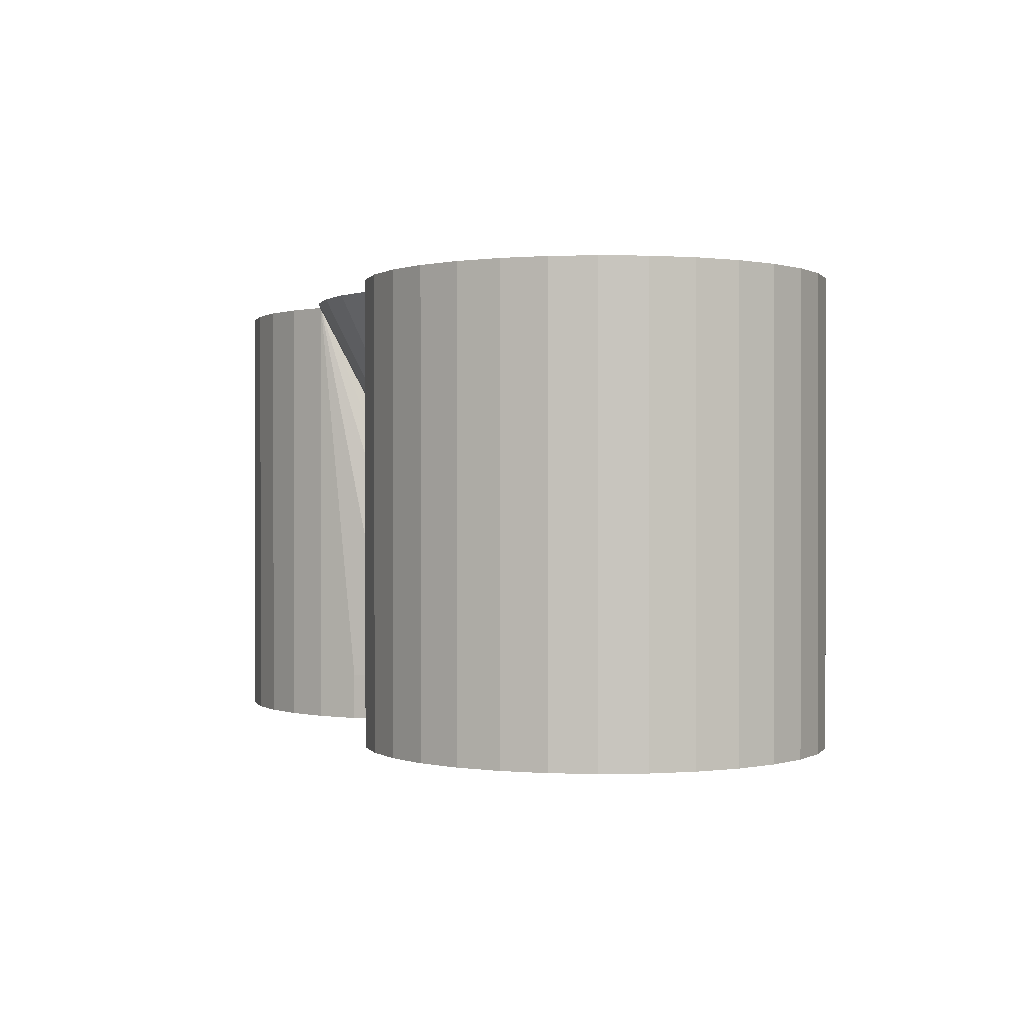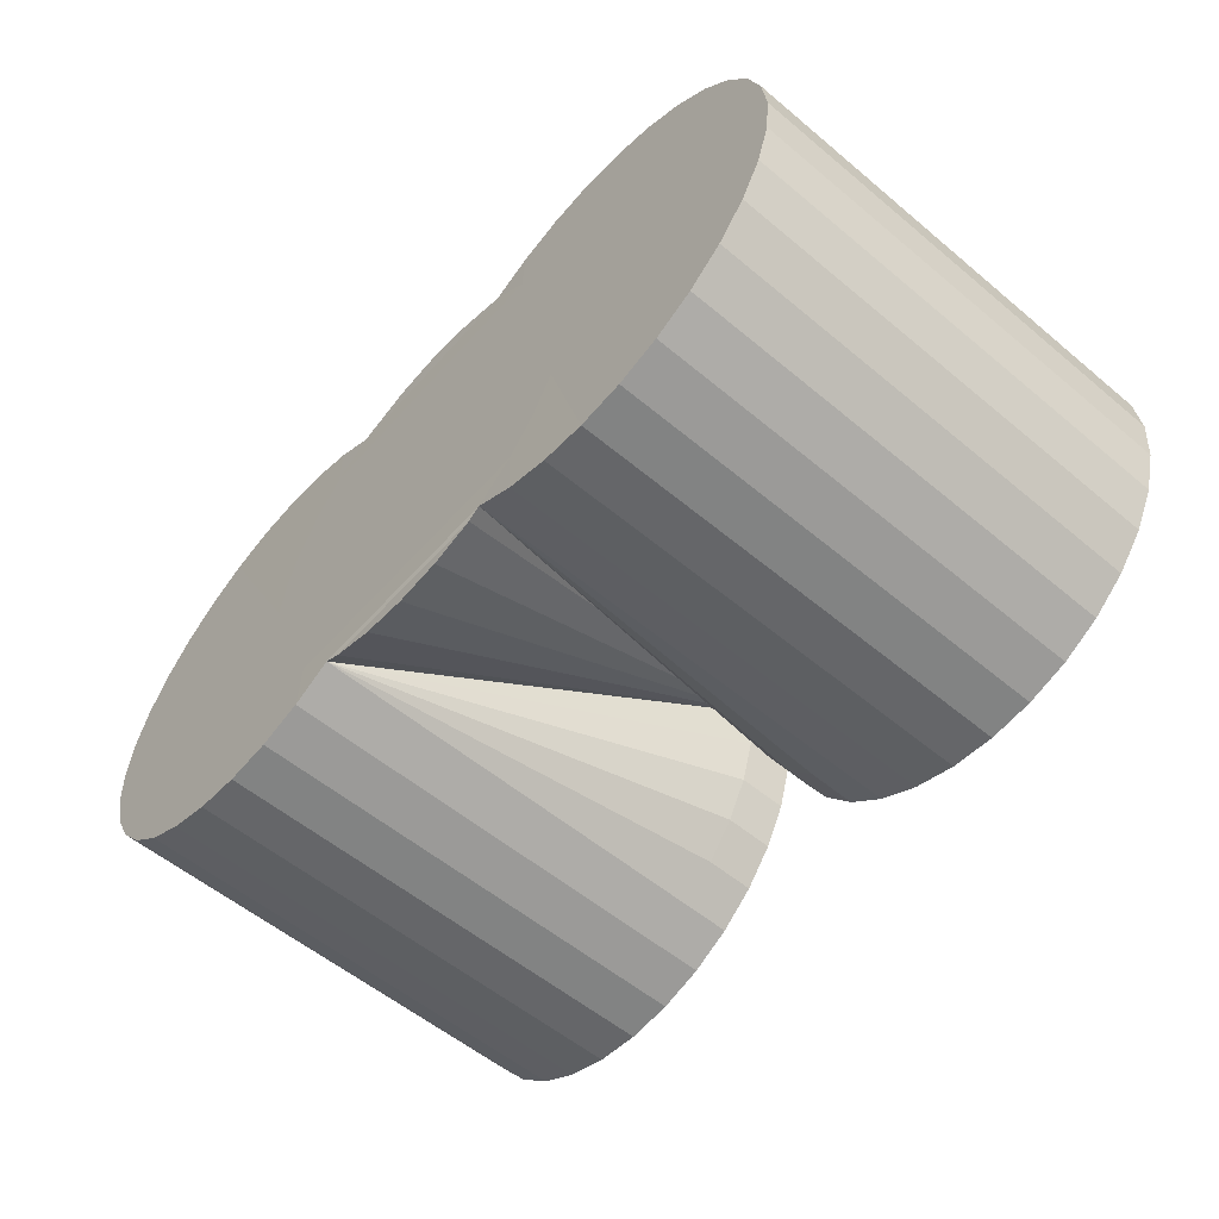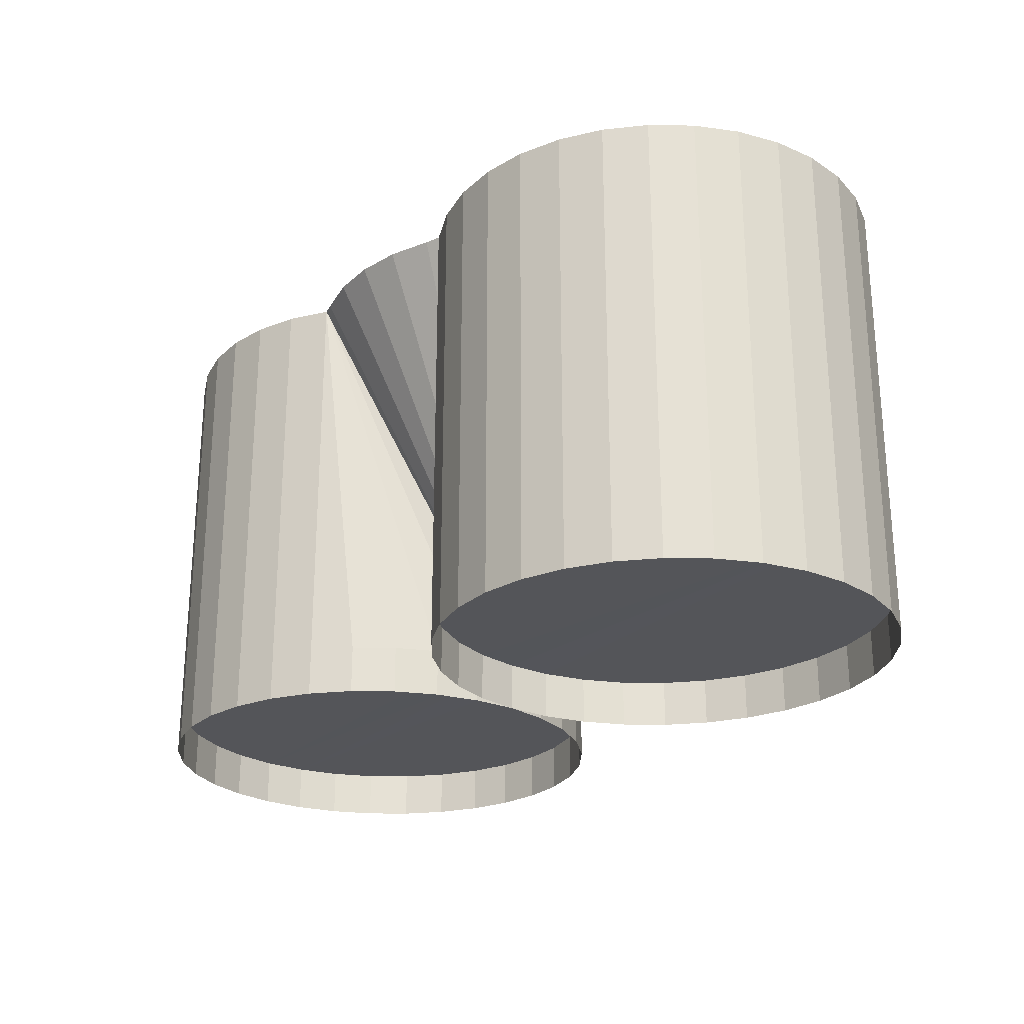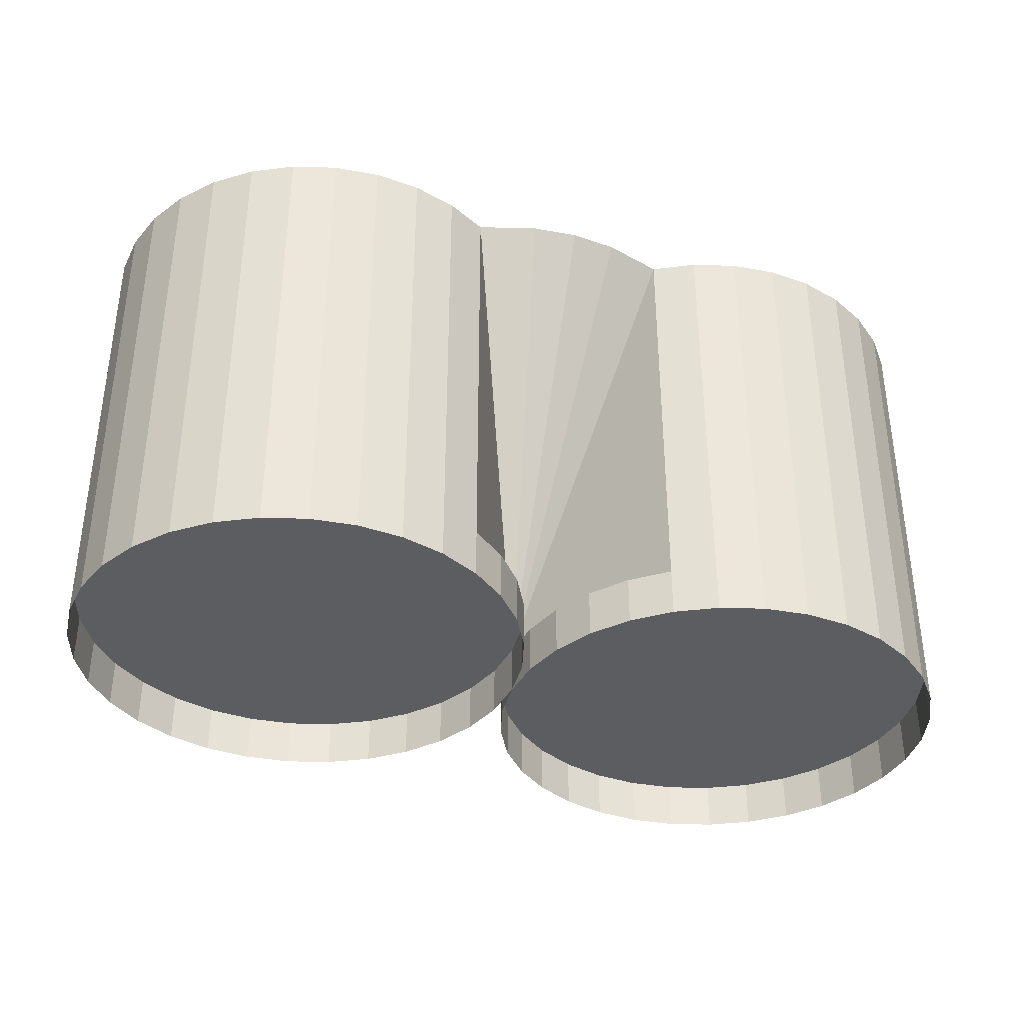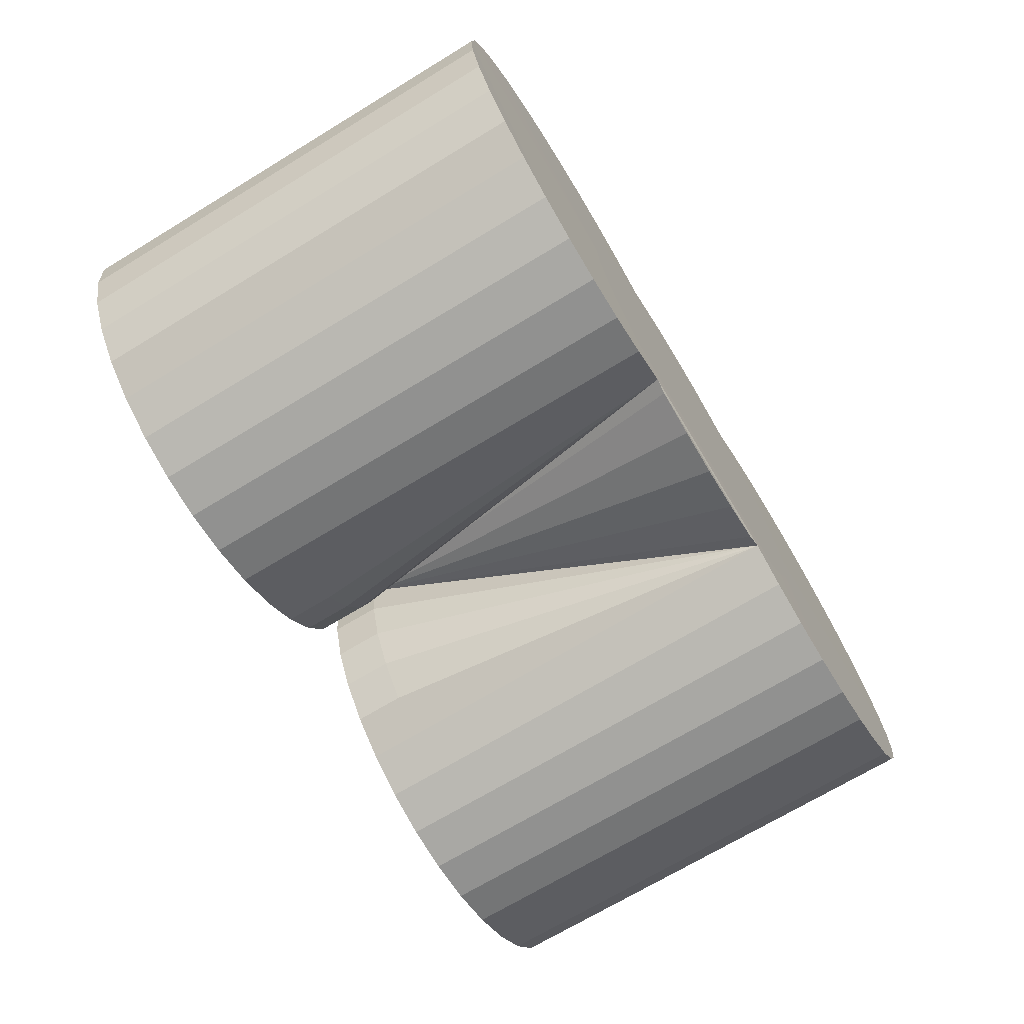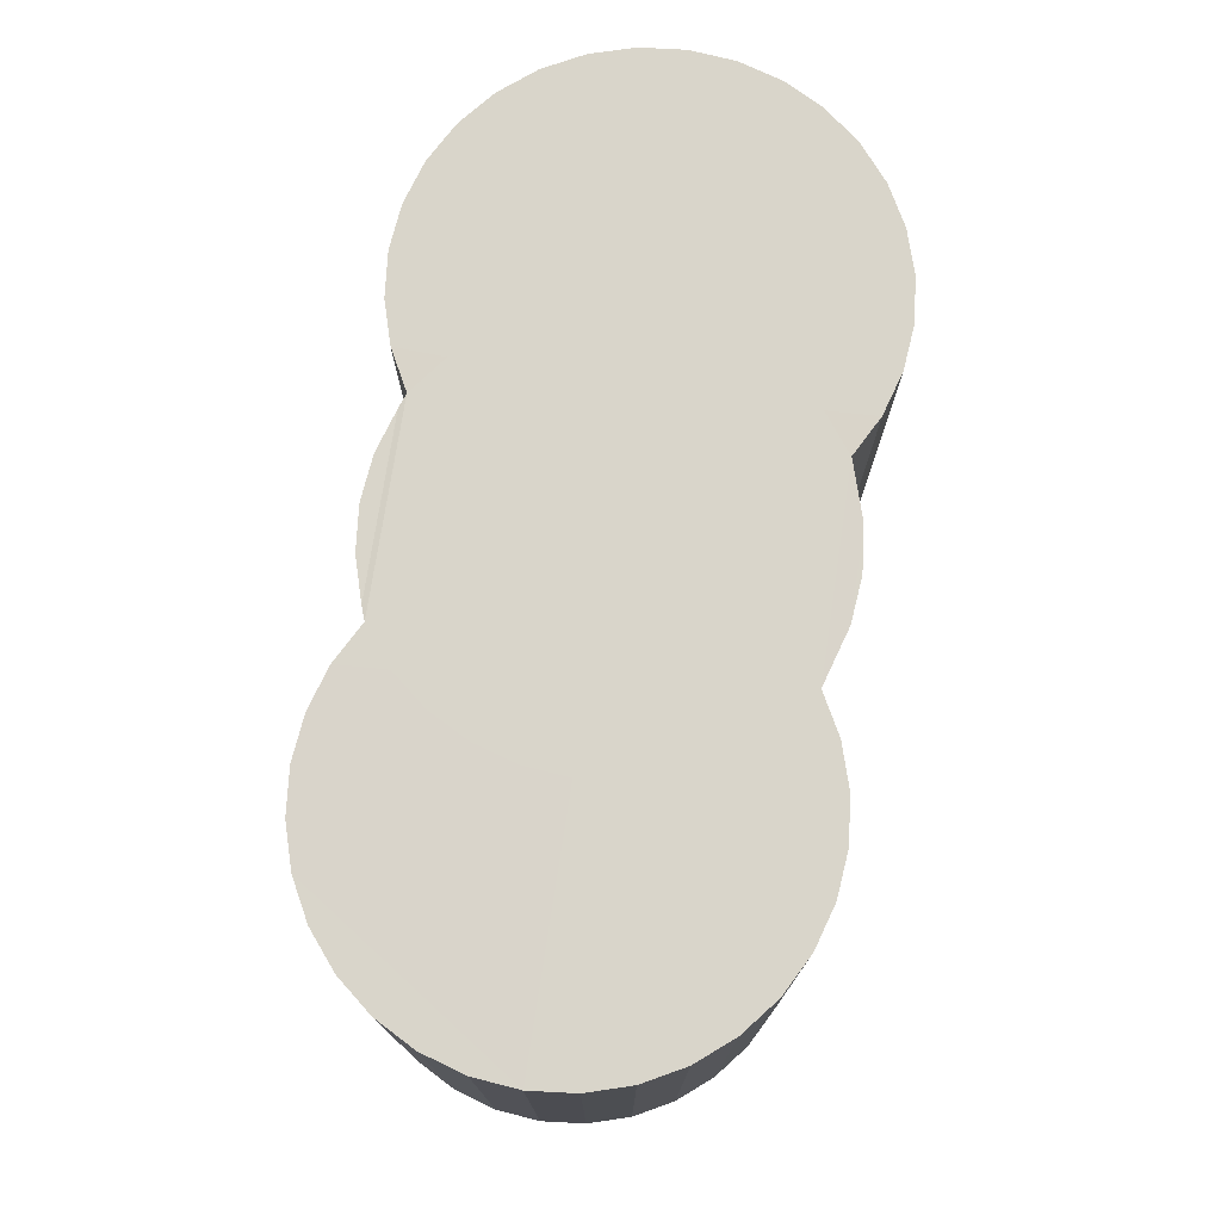
<metadata>
{"format":"obj","ext":"obj","renderer":"f3d","projection":"perspective","resolution":1024,"background":"white","views":[{"elev":0.3,"azim":69.0,"up":"+Z"},{"elev":-56.4,"azim":48.9,"up":"+Y"},{"elev":-24.7,"azim":49.3,"up":"+Z"},{"elev":-36.3,"azim":161.0,"up":"+Z"},{"elev":-70.5,"azim":-58.8,"up":"+Y"},{"elev":74.7,"azim":98.6,"up":"+Z"}]}
</metadata>
<code>
o Cone
v -0 -0.9092 0.9302
v 0.1951 -0.89 0.9302
v 0.3827 -0.8331 0.9302
v 0.4444 -0.8102 0.935
v 0.6071 -0.6855 0.9362
v 0.7315 -0.534 0.9362
v 0.8239 -0.3611 0.9362
v 0.8808 -0.1735 0.9362
v 0.9 0.02161 0.9362
v -0 0.02161 -1.064
v 0.8808 0.2167 0.9362
v 0.8239 0.4043 0.9362
v 0.7315 0.5772 0.9362
v 0.6071 0.7287 0.9362
v 0.4444 0.8527 0.935
v 0.1951 0.928 0.9362
v -0 0.9472 0.9362
v -0.1951 0.928 0.9362
v -0.4444 0.8527 0.935
v -0.6071 0.7287 0.9362
v -0.7315 0.5772 0.9362
v -0.8239 0.4043 0.9362
v -0.8808 0.2167 0.9362
v -0.9 0.02161 0.9362
v -0.8808 -0.1735 0.9362
v -0.8239 -0.3611 0.9362
v -0.7315 -0.534 0.9362
v -0.6071 -0.6855 0.9362
v -0.4444 -0.8102 0.935
v -0.3827 -0.8331 0.9302
v -0.1951 -0.89 0.9302
v 1 -0.9787 0.935
v 1 -0.9787 -1.065
v 1.195 -0.9595 0.935
v 1.195 -0.9595 -1.065
v 1.383 -0.9026 0.935
v 1.383 -0.9026 -1.065
v 1.556 -0.8102 0.935
v 1.556 -0.8102 -1.065
v 1.707 -0.6858 0.935
v 1.707 -0.6858 -1.065
v 1.831 -0.5343 0.935
v 1.831 -0.5343 -1.065
v 1.924 -0.3614 0.935
v 1.924 -0.3614 -1.065
v 1.981 -0.1738 0.935
v 1.981 -0.1738 -1.065
v 2 0.02128 0.935
v 2 0.02128 -1.065
v 1.981 0.2164 0.935
v 1.981 0.2164 -1.065
v 1.924 0.404 0.935
v 1.924 0.404 -1.065
v 1.831 0.5768 0.935
v 1.831 0.5768 -1.065
v 1.707 0.7284 0.935
v 1.707 0.7284 -1.065
v 1.556 0.8527 0.935
v 1.556 0.8527 -1.065
v 1.383 0.9452 0.935
v 1.383 0.9452 -1.065
v 1.195 1.002 0.935
v 1.195 1.002 -1.065
v 1 1.021 0.935
v 1 1.021 -1.065
v 0.8049 1.002 0.935
v 0.8049 1.002 -1.065
v 0.6173 0.9452 0.935
v 0.6173 0.9452 -1.065
v 0.4444 0.8527 -1.065
v 0.2929 0.7284 -1.065
v 0.1685 0.5768 -1.065
v 0.07612 0.404 -1.065
v 0.01921 0.2164 -1.065
v 0.01921 -0.1738 -1.065
v 0.07612 -0.3614 -1.065
v 0.1685 -0.5343 -1.065
v 0.2929 -0.6858 -1.065
v 0.4444 -0.8102 -1.065
v 0.6173 -0.9026 0.935
v 0.6173 -0.9026 -1.065
v 0.8049 -0.9595 0.935
v 0.8049 -0.9595 -1.065
v -1 -0.9787 0.935
v -1 -0.9787 -1.065
v -0.8049 -0.9595 0.935
v -0.8049 -0.9595 -1.065
v -0.6173 -0.9026 0.935
v -0.6173 -0.9026 -1.065
v -0.4444 -0.8102 -1.065
v -0.2929 -0.6858 -1.065
v -0.1685 -0.5343 -1.065
v -0.07612 -0.3614 -1.065
v -0.01921 -0.1738 -1.065
v -0.01921 0.2164 -1.065
v -0.07612 0.404 -1.065
v -0.1685 0.5768 -1.065
v -0.2929 0.7284 -1.065
v -0.4444 0.8527 -1.065
v -0.6173 0.9452 0.935
v -0.6173 0.9452 -1.065
v -0.8049 1.002 0.935
v -0.8049 1.002 -1.065
v -1 1.021 0.935
v -1 1.021 -1.065
v -1.195 1.002 0.935
v -1.195 1.002 -1.065
v -1.383 0.9452 0.935
v -1.383 0.9452 -1.065
v -1.556 0.8527 0.935
v -1.556 0.8527 -1.065
v -1.707 0.7284 0.935
v -1.707 0.7284 -1.065
v -1.831 0.5768 0.935
v -1.831 0.5768 -1.065
v -1.924 0.404 0.935
v -1.924 0.404 -1.065
v -1.981 0.2164 0.935
v -1.981 0.2164 -1.065
v -2 0.02128 0.935
v -2 0.02128 -1.065
v -1.981 -0.1738 0.935
v -1.981 -0.1738 -1.065
v -1.924 -0.3614 0.935
v -1.924 -0.3614 -1.065
v -1.831 -0.5343 0.935
v -1.831 -0.5343 -1.065
v -1.707 -0.6858 0.935
v -1.707 -0.6858 -1.065
v -1.556 -0.8102 0.935
v -1.556 -0.8102 -1.065
v -1.383 -0.9026 0.935
v -1.383 -0.9026 -1.065
v -1.195 -0.9595 0.935
v -1.195 -0.9595 -1.065
v -0 0.02161 -0.854
v 1 -0.9787 -0.8552
v 1.195 -0.9595 -0.8552
v 1.383 -0.9026 -0.8552
v 1.556 -0.8102 -0.8552
v 1.707 -0.6858 -0.8552
v 1.831 -0.5343 -0.8552
v 1.924 -0.3614 -0.8552
v 1.981 -0.1738 -0.8552
v 2 0.02128 -0.8552
v 1.981 0.2164 -0.8552
v 1.924 0.404 -0.8552
v 1.831 0.5768 -0.8552
v 1.707 0.7284 -0.8552
v 1.556 0.8527 -0.8552
v 1.383 0.9452 -0.8552
v 1.195 1.002 -0.8552
v 1 1.021 -0.8552
v 0.8049 1.002 -0.8552
v 0.6173 0.9452 -0.8552
v 0.4444 0.8527 -0.8552
v 0.2929 0.7284 -0.8552
v 0.1685 0.5768 -0.8552
v 0.07612 0.404 -0.8552
v 0.01921 0.2164 -0.8552
v 0.01921 -0.1738 -0.8552
v 0.07612 -0.3614 -0.8552
v 0.1685 -0.5343 -0.8552
v 0.2929 -0.6858 -0.8552
v 0.4444 -0.8102 -0.8552
v 0.6173 -0.9026 -0.8552
v 0.8049 -0.9595 -0.8552
v -1 -0.9787 -0.8552
v -0.8049 -0.9595 -0.8552
v -0.6173 -0.9026 -0.8552
v -0.4444 -0.8102 -0.8552
v -0.2929 -0.6858 -0.8552
v -0.1685 -0.5343 -0.8552
v -0.07612 -0.3614 -0.8552
v -0.01921 -0.1738 -0.8552
v -0.01921 0.2164 -0.8552
v -0.07612 0.404 -0.8552
v -0.1685 0.5768 -0.8552
v -0.2929 0.7284 -0.8552
v -0.4444 0.8527 -0.8552
v -0.6173 0.9452 -0.8552
v -0.8049 1.002 -0.8552
v -1 1.021 -0.8552
v -1.195 1.002 -0.8552
v -1.383 0.9452 -0.8552
v -1.556 0.8527 -0.8552
v -1.707 0.7284 -0.8552
v -1.831 0.5768 -0.8552
v -1.924 0.404 -0.8552
v -1.981 0.2164 -0.8552
v -2 0.02128 -0.8552
v -1.981 -0.1738 -0.8552
v -1.924 -0.3614 -0.8552
v -1.831 -0.5343 -0.8552
v -1.707 -0.6858 -0.8552
v -1.556 -0.8102 -0.8552
v -1.383 -0.9026 -0.8552
v -1.195 -0.9595 -0.8552
f 24 108 110
f 24 110 112
f 24 112 114
f 24 114 116
f 24 116 118
f 24 118 120
f 24 120 132
f 120 122 132
f 122 124 132
f 124 126 132
f 126 128 132
f 128 130 132
f 22 23 106
f 22 106 104
f 21 22 104
f 21 104 102
f 9 60 58
f 9 58 56
f 9 56 54
f 9 54 52
f 9 52 50
f 9 50 48
f 9 48 36
f 48 46 36
f 46 44 36
f 44 42 36
f 42 40 36
f 40 38 36
f 32 34 35
f 32 35 33
f 34 36 37
f 34 37 35
f 36 38 39
f 36 39 37
f 38 40 41
f 38 41 39
f 40 42 43
f 40 43 41
f 42 44 45
f 42 45 43
f 44 46 47
f 44 47 45
f 46 48 49
f 46 49 47
f 48 50 51
f 48 51 49
f 50 52 53
f 50 53 51
f 52 53 55
f 52 55 54
f 54 55 57
f 54 57 56
f 56 57 59
f 56 59 58
f 58 59 61
f 58 61 60
f 60 61 63
f 60 63 62
f 62 63 65
f 62 65 64
f 64 65 67
f 64 67 66
f 66 67 69
f 66 69 68
f 23 24 108
f 23 108 106
f 87 85 168
f 87 168 169
f 82 32 33
f 82 33 83
f 80 82 83
f 80 83 81
f 84 85 87
f 84 87 86
f 86 87 89
f 86 89 88
f 100 101 103
f 100 103 102
f 102 103 105
f 102 105 104
f 104 105 107
f 104 107 106
f 106 107 109
f 106 109 108
f 108 109 111
f 108 111 110
f 110 111 113
f 110 113 112
f 112 113 115
f 112 115 114
f 114 115 117
f 114 117 116
f 116 117 119
f 116 119 118
f 118 119 121
f 118 121 120
f 120 121 123
f 120 123 122
f 122 123 125
f 122 125 124
f 124 125 127
f 124 127 126
f 126 127 129
f 126 129 128
f 128 129 131
f 128 131 130
f 130 131 133
f 130 133 132
f 99 98 179
f 99 179 180
f 134 135 85
f 134 85 84
f 132 133 135
f 132 135 134
f 89 90 29
f 89 29 88
f 14 15 68
f 68 69 70
f 68 70 15
f 18 17 16
f 18 16 15
f 19 18 15
f 20 19 15
f 20 15 14
f 20 14 13
f 21 20 13
f 21 13 12
f 22 21 12
f 22 12 11
f 23 22 11
f 23 11 9
f 24 23 9
f 24 9 8
f 25 24 8
f 25 8 7
f 26 25 7
f 26 7 6
f 27 26 6
f 27 6 5
f 28 27 5
f 28 5 4
f 29 28 4
f 30 29 4
f 30 4 3
f 30 3 2
f 31 30 2
f 1 31 2
f 14 68 66
f 14 66 13
f 13 66 64
f 13 64 12
f 12 64 62
f 12 62 11
f 11 62 60
f 11 60 9
f 8 9 36
f 8 36 34
f 7 8 34
f 7 34 32
f 6 7 32
f 6 32 82
f 5 6 82
f 5 82 80
f 5 80 4
f 81 79 4
f 81 4 80
f 28 29 88
f 28 88 86
f 28 86 27
f 27 86 84
f 27 84 26
f 26 84 134
f 26 134 25
f 25 134 132
f 25 132 24
f 20 21 102
f 20 102 100
f 19 99 101
f 19 101 100
f 20 100 19
f 109 107 184
f 109 184 185
f 63 61 151
f 63 151 152
f 96 95 176
f 96 176 177
f 72 71 157
f 72 157 158
f 107 105 183
f 107 183 184
f 85 135 198
f 85 198 168
f 61 59 150
f 61 150 151
f 94 93 174
f 94 174 175
f 105 103 182
f 105 182 183
f 135 133 197
f 135 197 198
f 59 57 149
f 59 149 150
f 91 90 171
f 91 171 172
f 103 101 181
f 103 181 182
f 133 131 196
f 133 196 197
f 57 55 148
f 57 148 149
f 89 87 169
f 89 169 170
f 78 77 163
f 78 163 164
f 101 99 180
f 101 180 181
f 131 129 195
f 131 195 196
f 55 53 147
f 55 147 148
f 97 96 177
f 97 177 178
f 129 127 194
f 129 194 195
f 53 147 146
f 53 146 51
f 33 137 167
f 33 167 83
f 73 72 158
f 73 158 159
f 127 125 193
f 127 193 194
f 51 146 145
f 51 145 49
f 83 167 166
f 83 166 81
f 70 69 155
f 70 155 156
f 92 91 172
f 92 172 173
f 125 123 192
f 125 192 193
f 49 145 144
f 49 144 47
f 81 166 165
f 81 165 79
f 123 121 191
f 123 191 192
f 47 144 143
f 47 143 45
f 79 78 164
f 79 164 165
f 121 119 190
f 121 190 191
f 45 143 142
f 45 142 43
f 76 75 161
f 76 161 162
f 35 138 137
f 35 137 33
f 98 97 178
f 98 178 179
f 119 117 189
f 119 189 190
f 43 142 141
f 43 141 41
f 74 73 159
f 74 159 160
f 117 115 188
f 117 188 189
f 41 141 140
f 41 140 39
f 71 70 156
f 71 156 157
f 93 92 173
f 93 173 174
f 115 113 187
f 115 187 188
f 39 140 139
f 39 139 37
f 69 67 154
f 69 154 155
f 90 89 170
f 90 170 171
f 113 111 186
f 113 186 187
f 37 139 138
f 37 138 35
f 67 65 153
f 67 153 154
f 77 76 162
f 77 162 163
f 111 109 185
f 111 185 186
f 65 63 152
f 65 152 153
f 18 19 136
f 17 18 136
f 16 17 136
f 16 136 15
f 29 30 136
f 30 31 136
f 31 1 136
f 1 2 136
f 2 3 136
f 3 4 136
f 161 136 4
f 162 161 4
f 163 162 4
f 164 163 4
f 164 4 165
f 29 136 175
f 29 175 174
f 29 174 173
f 172 29 173
f 172 171 29
f 180 19 136
f 179 180 136
f 179 136 178
f 136 177 178
f 136 176 177
f 156 15 136
f 157 156 136
f 157 136 158
f 136 159 158
f 136 160 159
f 152 153 154
f 151 152 154
f 151 154 155
f 151 155 150
f 155 156 150
f 156 149 150
f 156 157 149
f 157 158 149
f 158 148 149
f 158 147 148
f 158 159 147
f 159 146 147
f 159 160 146
f 160 145 146
f 160 136 145
f 136 161 145
f 161 144 145
f 161 143 144
f 161 162 143
f 162 142 143
f 162 163 142
f 163 141 142
f 163 164 141
f 164 140 141
f 164 165 140
f 165 139 140
f 165 166 139
f 166 138 139
f 166 167 138
f 167 137 138
f 184 183 182
f 184 182 181
f 184 181 185
f 181 180 185
f 180 186 185
f 180 179 186
f 179 187 186
f 179 188 187
f 179 178 188
f 178 177 188
f 177 189 188
f 177 176 189
f 176 190 189
f 176 136 190
f 136 191 190
f 136 175 191
f 175 192 191
f 175 174 192
f 174 193 192
f 174 173 193
f 173 194 193
f 173 172 194
f 172 195 194
f 172 171 195
f 171 196 195
f 171 170 196
f 170 197 196
f 170 169 197
f 169 198 197
f 169 168 198
f 136 161 75
f 136 75 10
f 136 10 74
f 136 74 160
f 136 10 95
f 136 95 176
f 136 10 94
f 136 94 175

</code>
